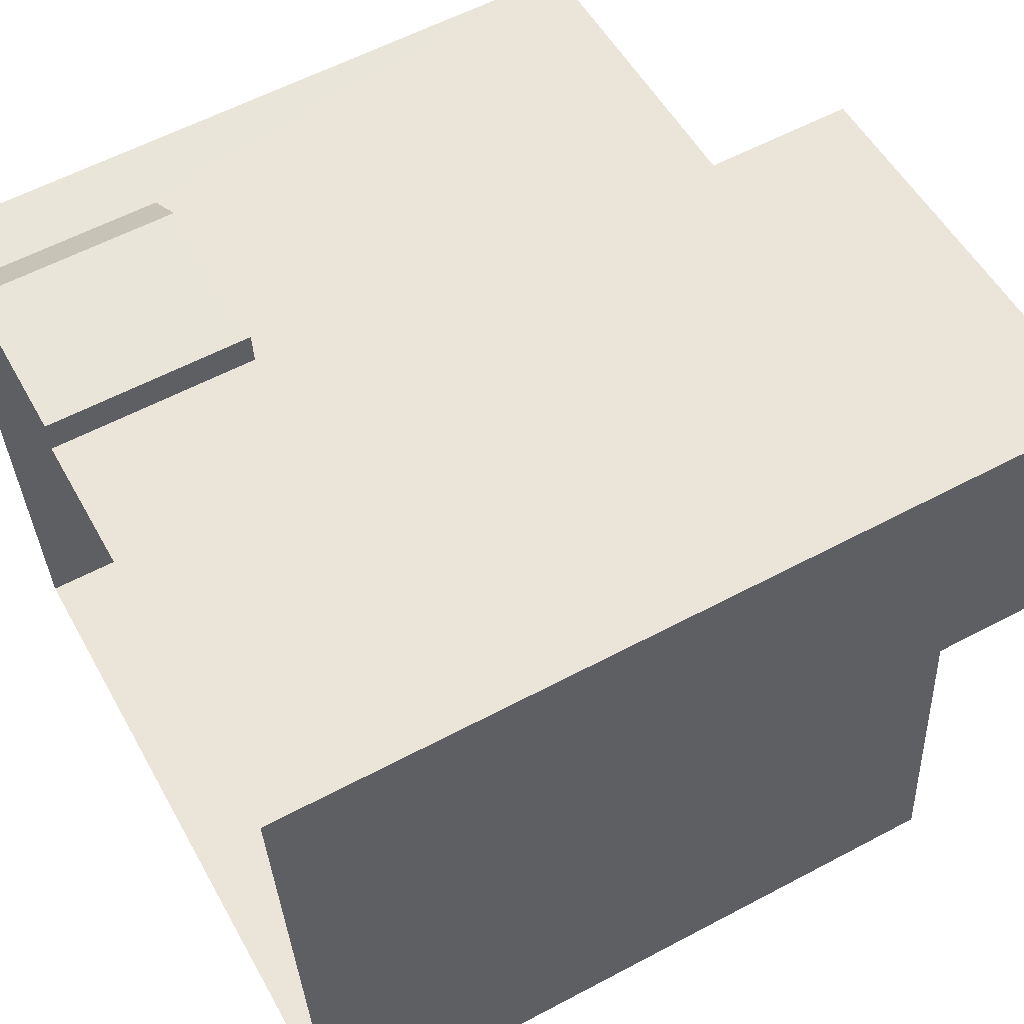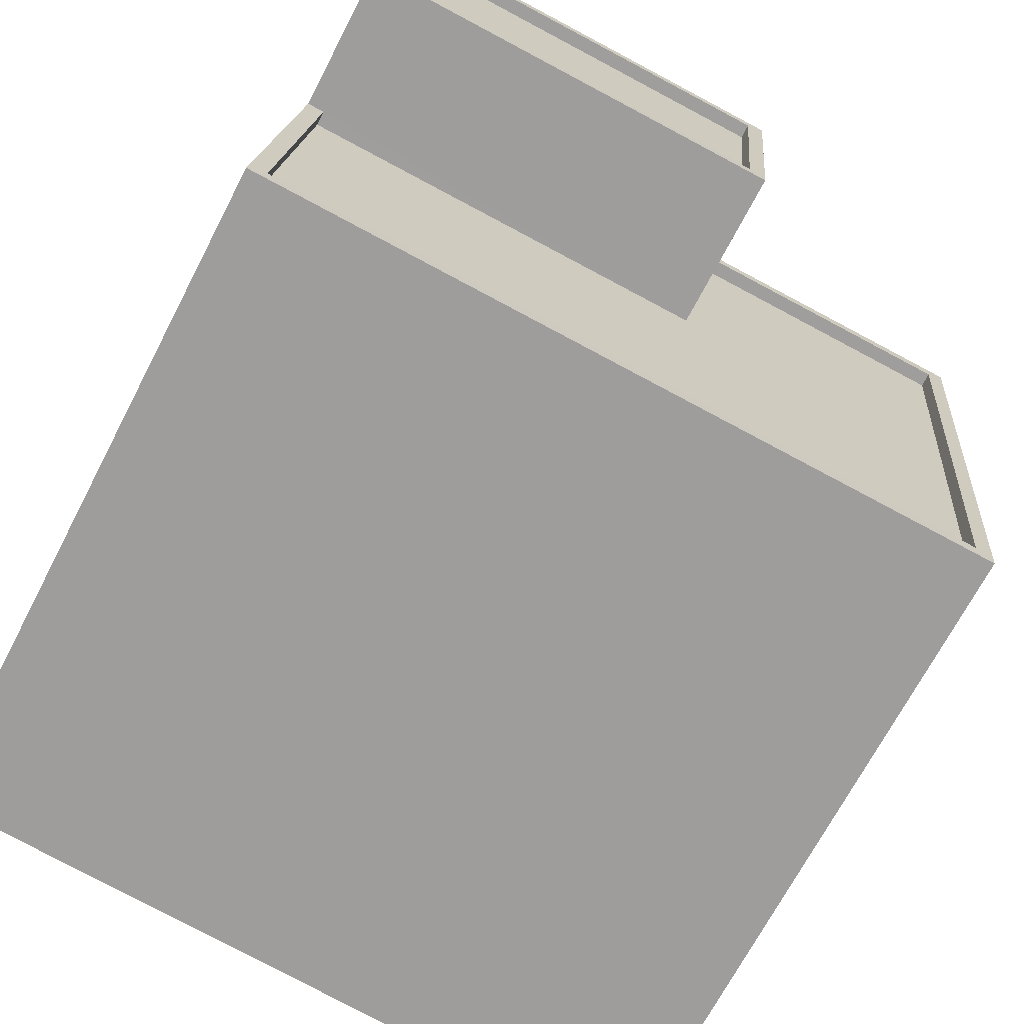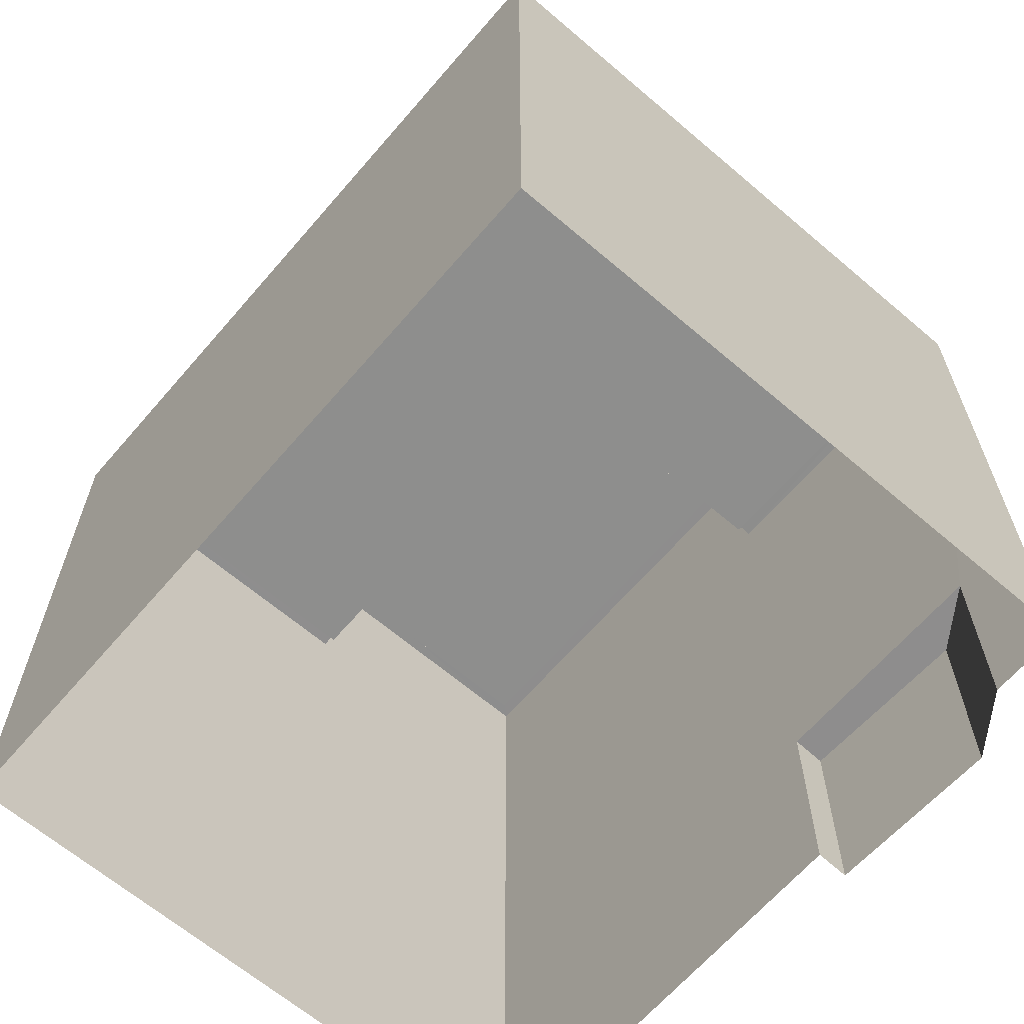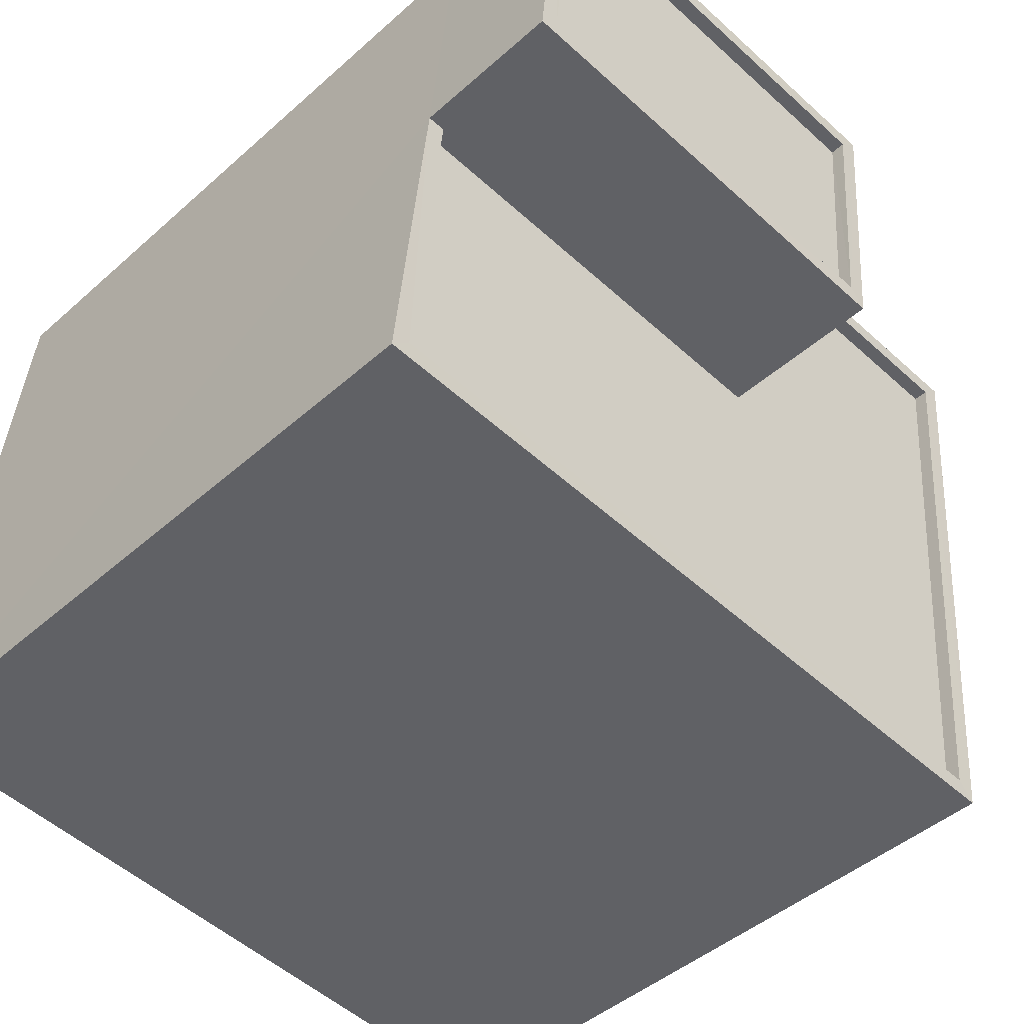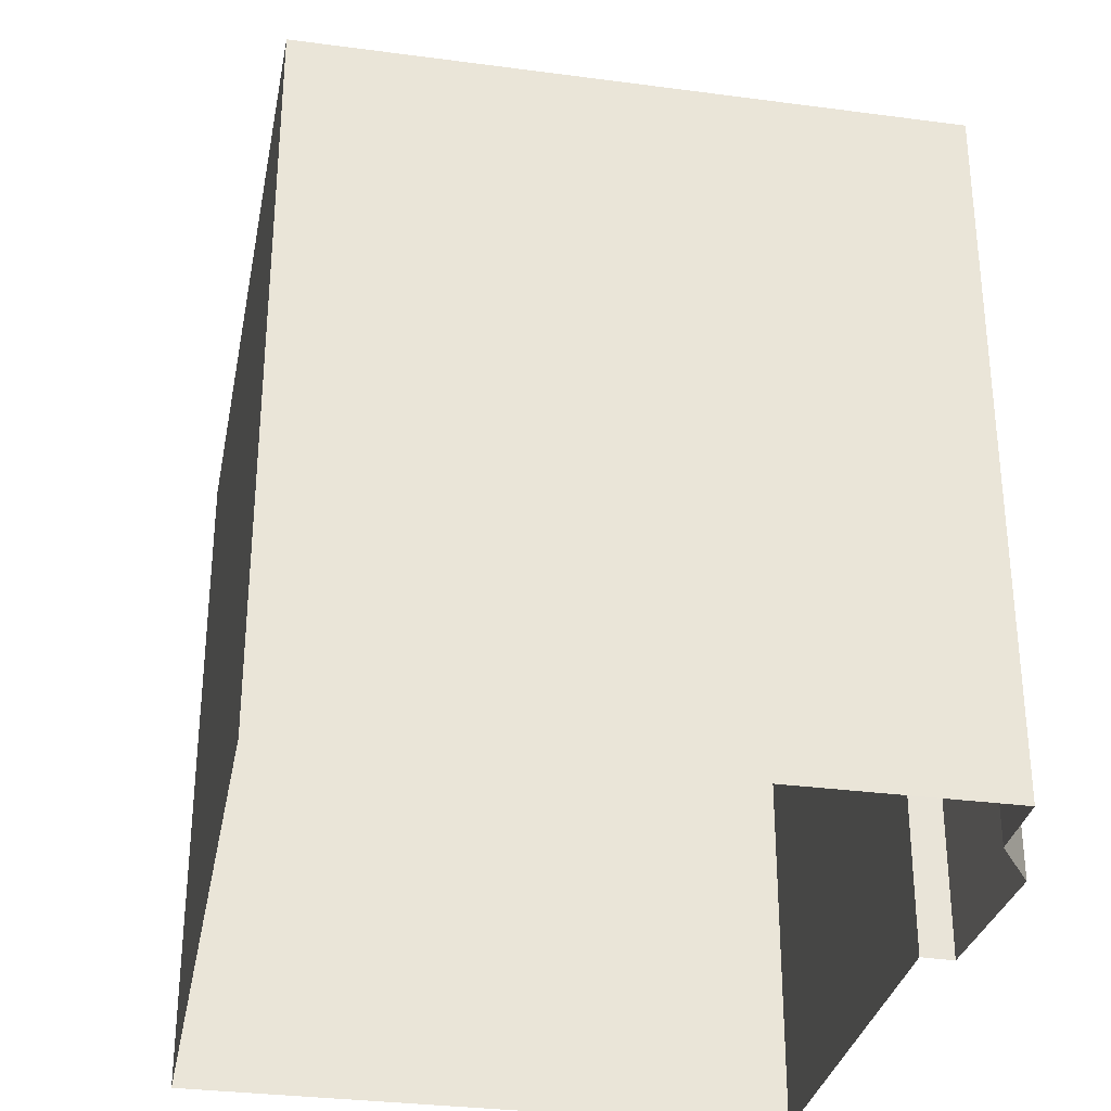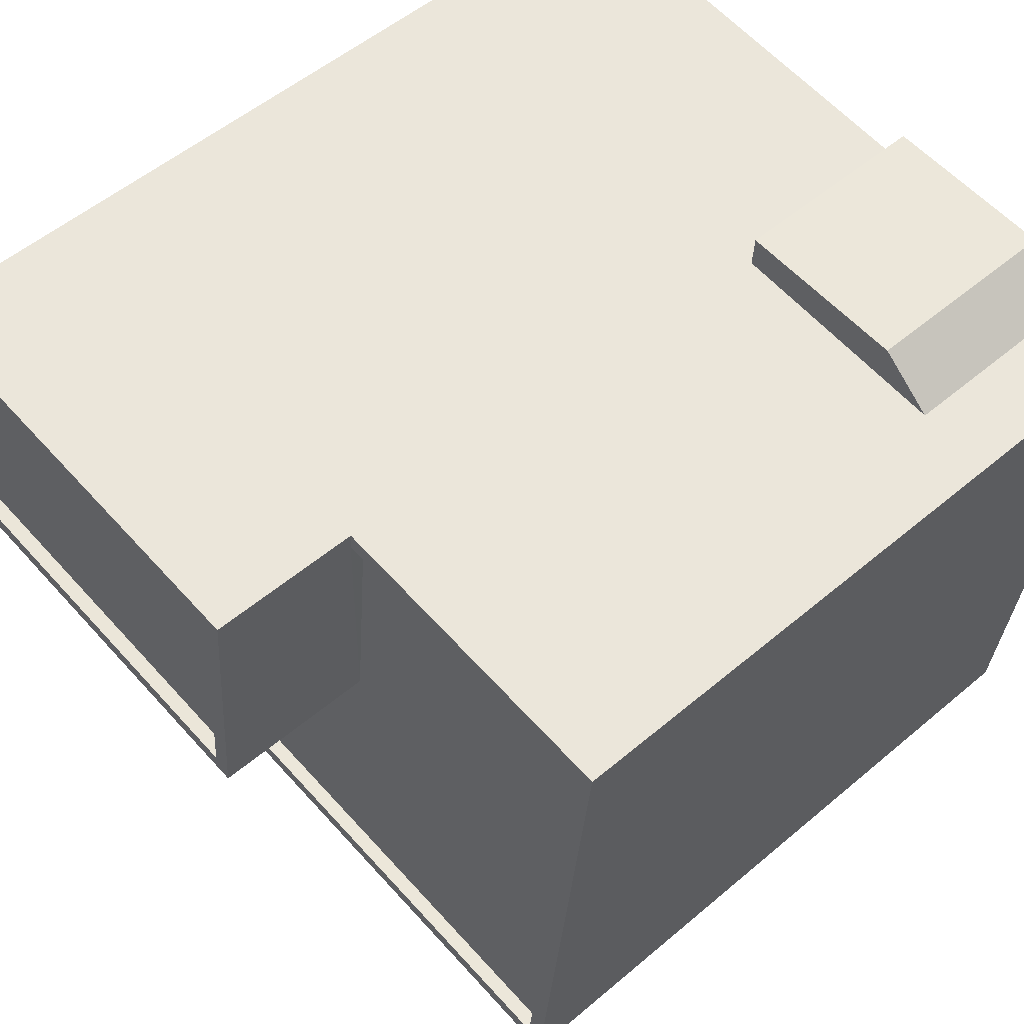
<metadata>
{"format":"obj","ext":"obj","renderer":"f3d","projection":"perspective","resolution":1024,"background":"white","views":[{"elev":59.3,"azim":-118.6,"up":"+Y"},{"elev":-69.0,"azim":-27.4,"up":"+Y"},{"elev":-64.8,"azim":44.0,"up":"+Z"},{"elev":-44.7,"azim":-44.1,"up":"+Y"},{"elev":-31.5,"azim":74.0,"up":"+Z"},{"elev":53.7,"azim":48.0,"up":"+Y"}]}
</metadata>
<code>
v -8.931e+04 -9.966e+04 6.003
v -8.93e+04 -9.965e+04 6.001
v -8.93e+04 -9.967e+04 6.001
v -8.93e+04 -9.966e+04 6
v -8.93e+04 -9.965e+04 6.001
v -8.931e+04 -9.965e+04 6.002
v -8.93e+04 -9.965e+04 6.001
v -8.93e+04 -9.965e+04 6.001
v -8.93e+04 -9.967e+04 17.92
v -8.93e+04 -9.966e+04 17.92
v -8.93e+04 -9.966e+04 17.92
v -8.93e+04 -9.965e+04 17.92
v -8.931e+04 -9.966e+04 17.92
v -8.93e+04 -9.967e+04 17.92
v -8.931e+04 -9.966e+04 17.92
v -8.931e+04 -9.966e+04 17.92
v -8.931e+04 -9.966e+04 17.92
v -8.93e+04 -9.965e+04 17.92
v -8.93e+04 -9.965e+04 20.48
v -8.93e+04 -9.966e+04 20.48
v -8.93e+04 -9.965e+04 20.48
v -8.93e+04 -9.966e+04 20.48
v -8.931e+04 -9.965e+04 20.48
v -8.931e+04 -9.966e+04 20.48
v -8.931e+04 -9.966e+04 20.48
v -8.931e+04 -9.965e+04 20.48
v -8.931e+04 -9.966e+04 20.23
v -8.93e+04 -9.965e+04 20.23
v -8.931e+04 -9.965e+04 20.23
v -8.93e+04 -9.966e+04 20.23
v -8.93e+04 -9.965e+04 9.511
v -8.93e+04 -9.965e+04 9.51
v -8.93e+04 -9.965e+04 9.511
v -8.93e+04 -9.965e+04 9.51
v -8.931e+04 -9.966e+04 17.67
v -8.931e+04 -9.966e+04 17.67
v -8.93e+04 -9.966e+04 17.67
v -8.93e+04 -9.965e+04 17.67
v -8.93e+04 -9.966e+04 17.67
v -8.93e+04 -9.967e+04 17.67
v -8.931e+04 -9.965e+04 17.92
v -8.931e+04 -9.965e+04 17.92
f 1 2 3
f 4 3 5
f 1 6 2
f 5 2 7
f 7 2 8
f 3 2 5
f 9 10 11
f 11 10 12
f 13 9 14
f 15 13 16
f 17 15 16
f 11 12 18
f 14 9 11
f 13 14 16
f 19 20 21
f 20 22 21
f 23 24 25
f 26 23 25
f 24 22 20
f 25 24 20
f 27 28 29
f 27 30 28
f 31 32 33
f 31 34 32
f 19 21 23
f 26 19 23
f 35 36 37
f 38 37 39
f 39 37 40
f 37 36 40
f 41 42 15
f 17 16 36
f 35 17 36
f 14 39 40
f 14 11 39
f 9 1 3
f 9 13 1
f 15 6 1
f 1 13 15
f 42 6 15
f 32 7 8
f 33 32 8
f 15 24 23
f 41 15 23
f 26 29 28
f 19 26 28
f 10 3 4
f 10 9 3
f 18 39 11
f 18 38 39
f 26 27 29
f 26 25 27
f 31 33 8
f 2 31 8
f 35 37 17
f 15 17 24
f 24 17 22
f 17 37 22
f 14 40 36
f 16 14 36
f 37 18 22
f 22 18 21
f 37 38 18
f 21 18 12
f 20 30 27
f 25 20 27
f 20 28 30
f 20 19 28
f 5 7 32
f 34 5 32
f 23 21 41
f 6 42 41
f 12 10 34
f 41 21 12
f 34 10 4
f 6 31 2
f 34 4 5
f 31 12 34
f 6 41 31
f 41 12 31

</code>
